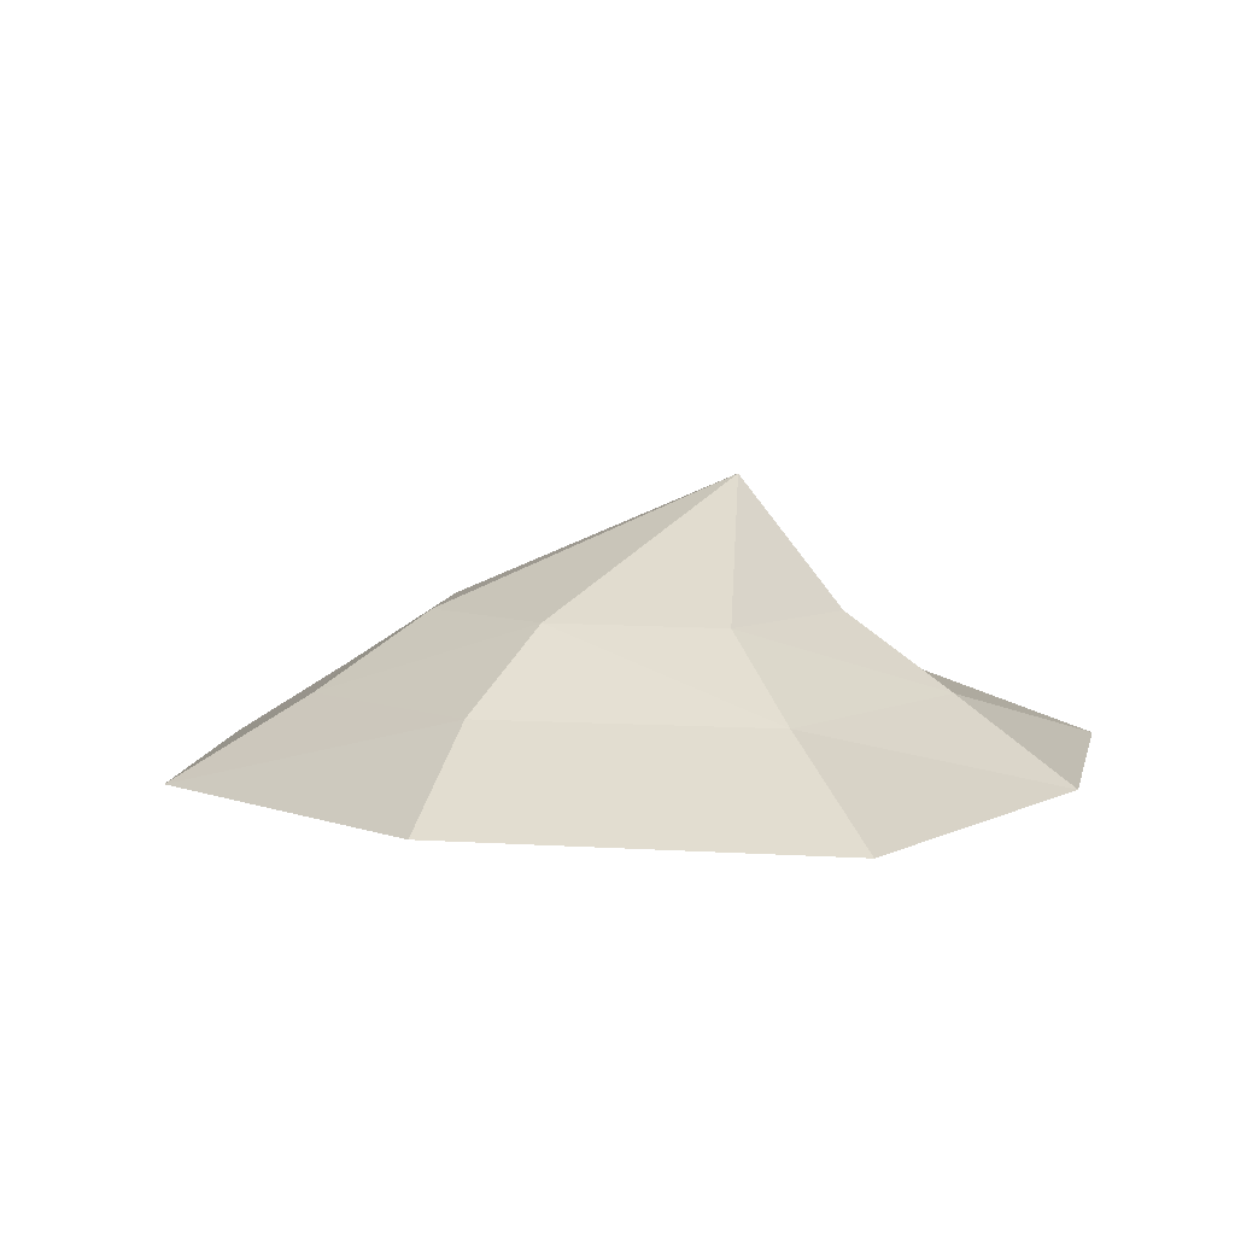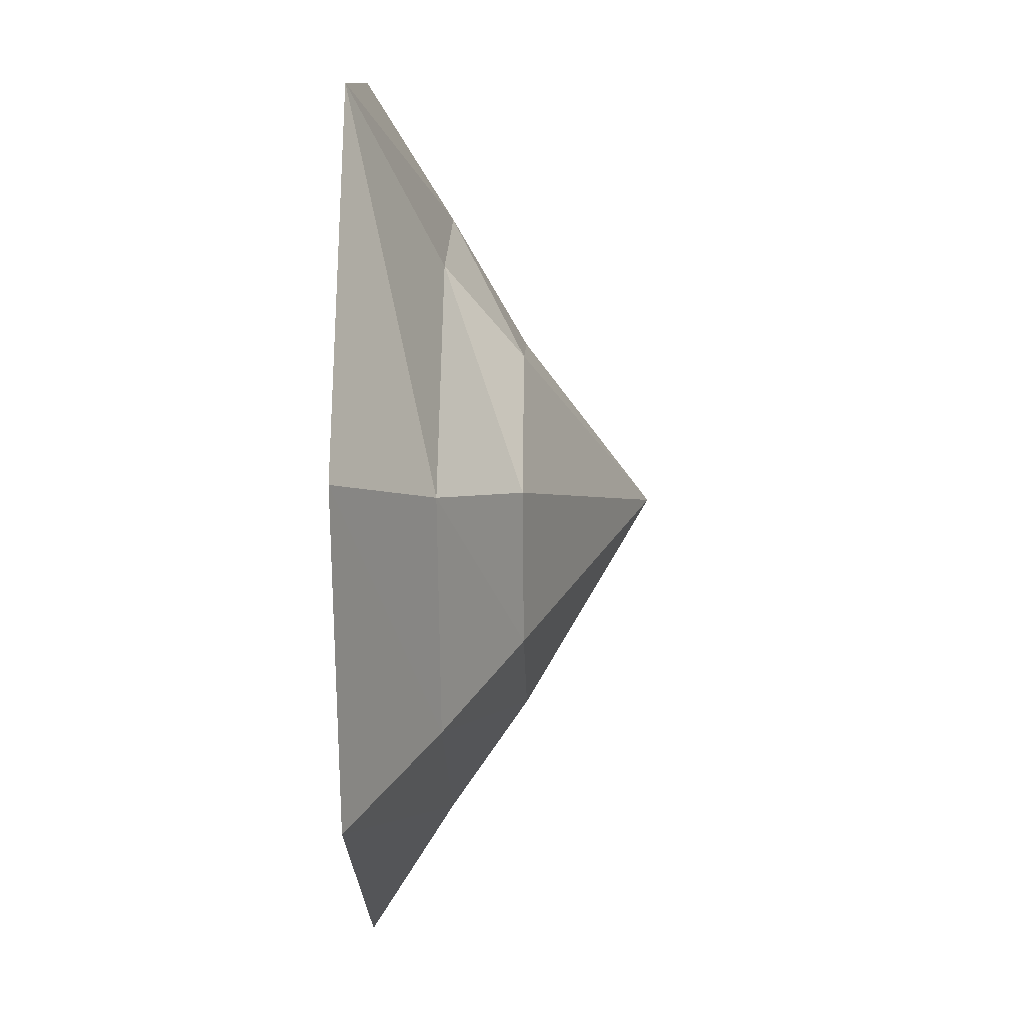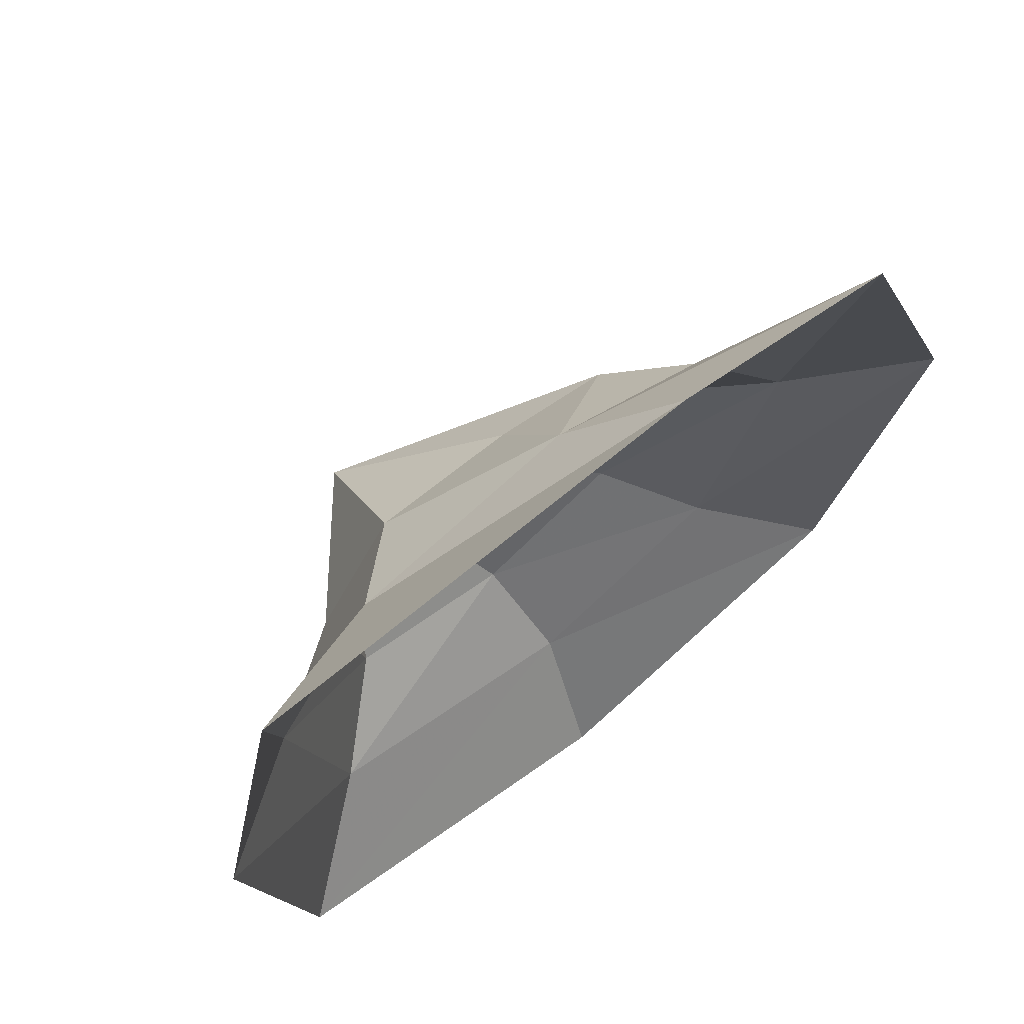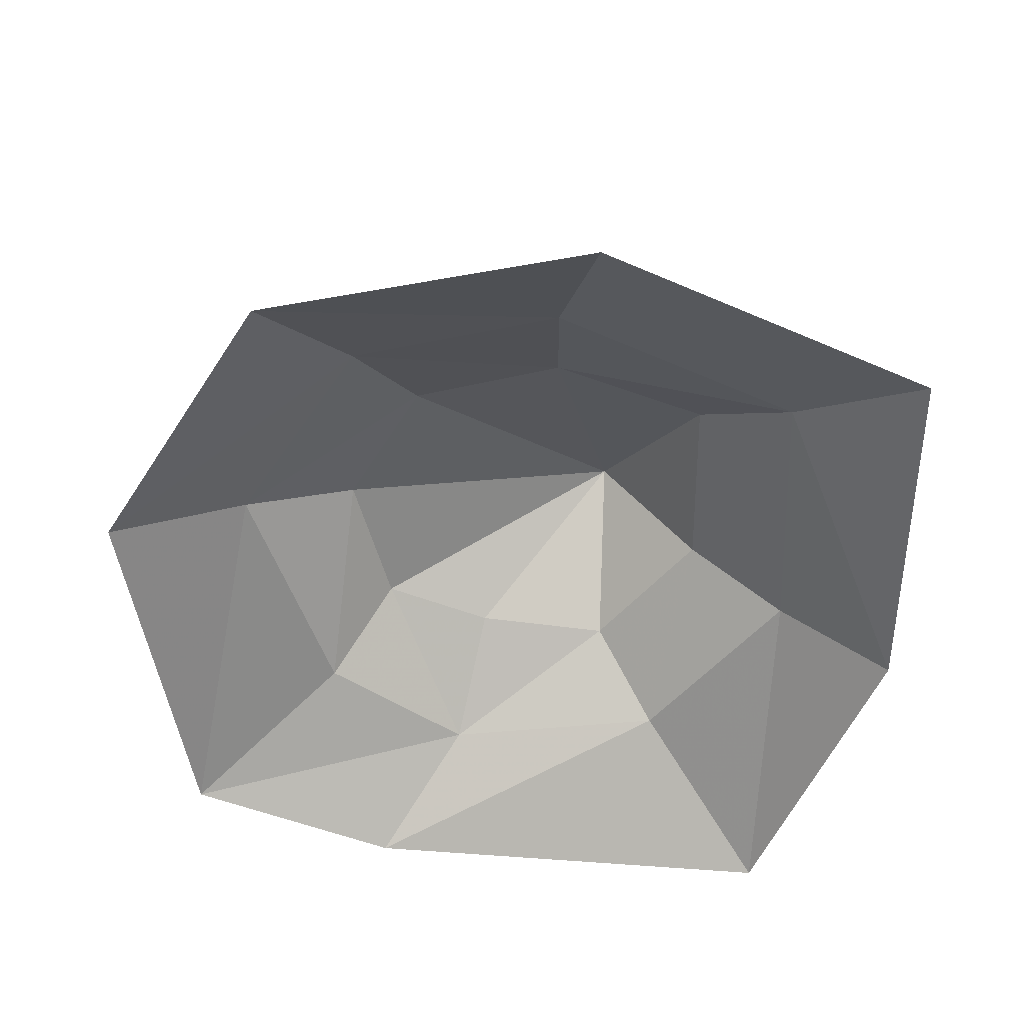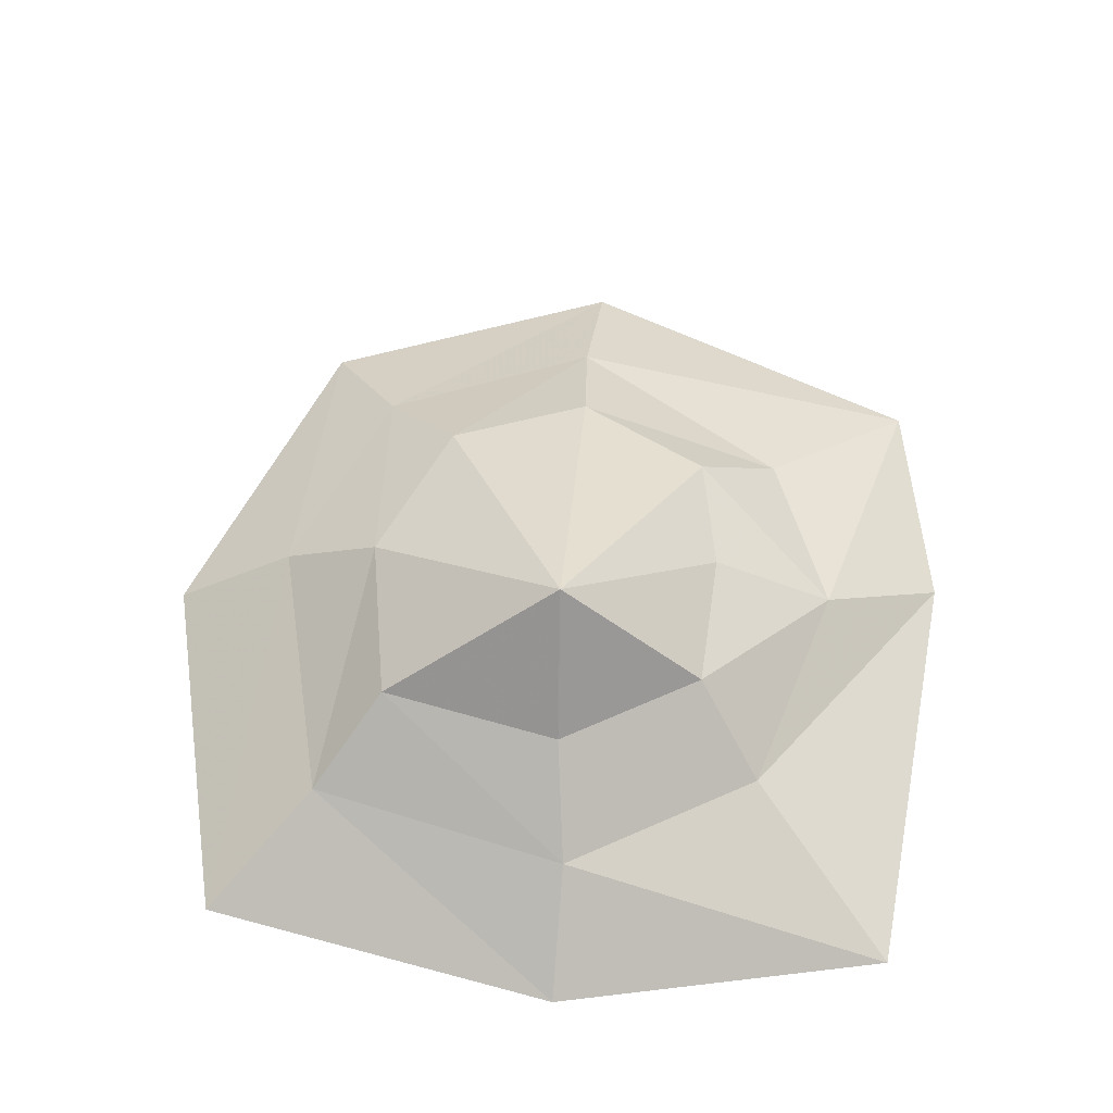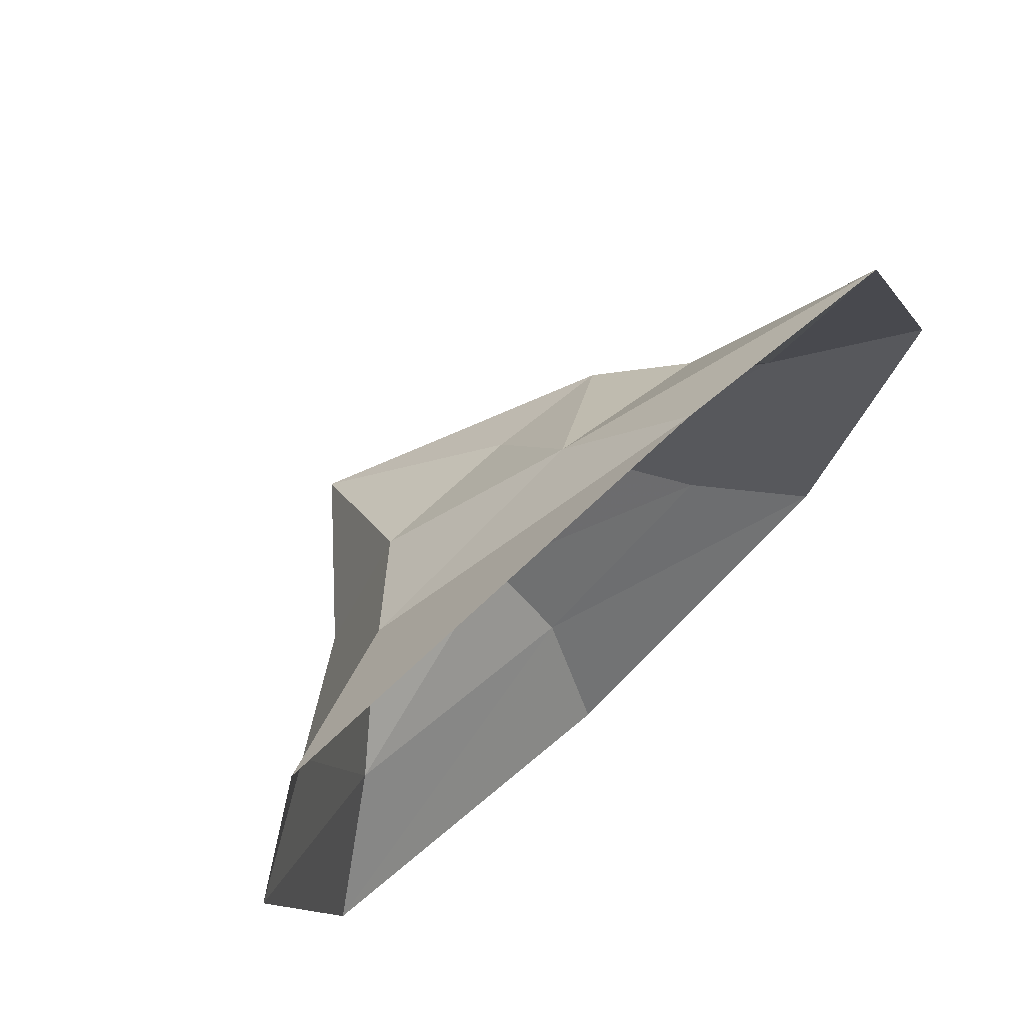
<metadata>
{"format":"obj","ext":"obj","renderer":"f3d","projection":"perspective","resolution":1024,"background":"white","views":[{"elev":6.2,"azim":-155.1,"up":"+Y"},{"elev":-1.0,"azim":91.5,"up":"+Z"},{"elev":68.6,"azim":-38.2,"up":"+Z"},{"elev":-55.1,"azim":168.9,"up":"+Y"},{"elev":59.8,"azim":-84.7,"up":"+Y"},{"elev":71.7,"azim":-42.1,"up":"+Z"}]}
</metadata>
<code>
v 0.007812 0.08594 -0.3359
v -0.007812 0 -0.4688
v 0.3438 0 -0.3281
v 0.2266 0.08594 -0.2422
v -0.01562 0.1641 -0.2266
v -0.2812 0.08594 -0.2656
v -0.3984 0 -0.375
v 0.4688 0 -0.007812
v 0.3203 0.08594 -0.01562
v 0.1406 0.1641 -0.1562
v -0.125 0.2969 -0.007812
v -0.1953 0.1641 -0.1953
v -0.3438 0.08594 0.01562
v -0.4688 0 0.01562
v 0.3203 0 0.375
v 0.1797 0.08594 0.2188
v 0.1953 0.1641 -0.007812
v 0.125 0.1641 0.1328
v 0 0.1641 0.1562
v -0.1484 0.1641 0.1484
v -0.2344 0.1641 0
v -0.2266 0.08594 0.2188
v -0.3906 0 0.375
v 0.007812 0.08594 0.2891
v 0.07812 0 0.4219
f 1 2 3
f 1 3 4
f 1 4 5
f 1 5 6
f 1 6 7
f 1 7 2
f 4 3 8
f 4 8 9
f 4 9 10
f 4 10 5
f 5 10 11
f 5 11 12
f 5 12 6
f 6 12 13
f 6 13 14
f 6 14 7
f 9 8 15
f 9 15 16
f 9 16 17
f 9 17 10
f 10 17 11
f 11 17 18
f 11 18 19
f 11 19 20
f 11 20 21
f 11 21 12
f 12 21 13
f 13 21 22
f 13 22 23
f 13 23 14
f 24 16 15
f 24 15 25
f 24 25 22
f 24 22 20
f 24 20 19
f 24 19 18
f 24 18 16
f 16 18 17
f 22 25 23
f 21 20 22

</code>
